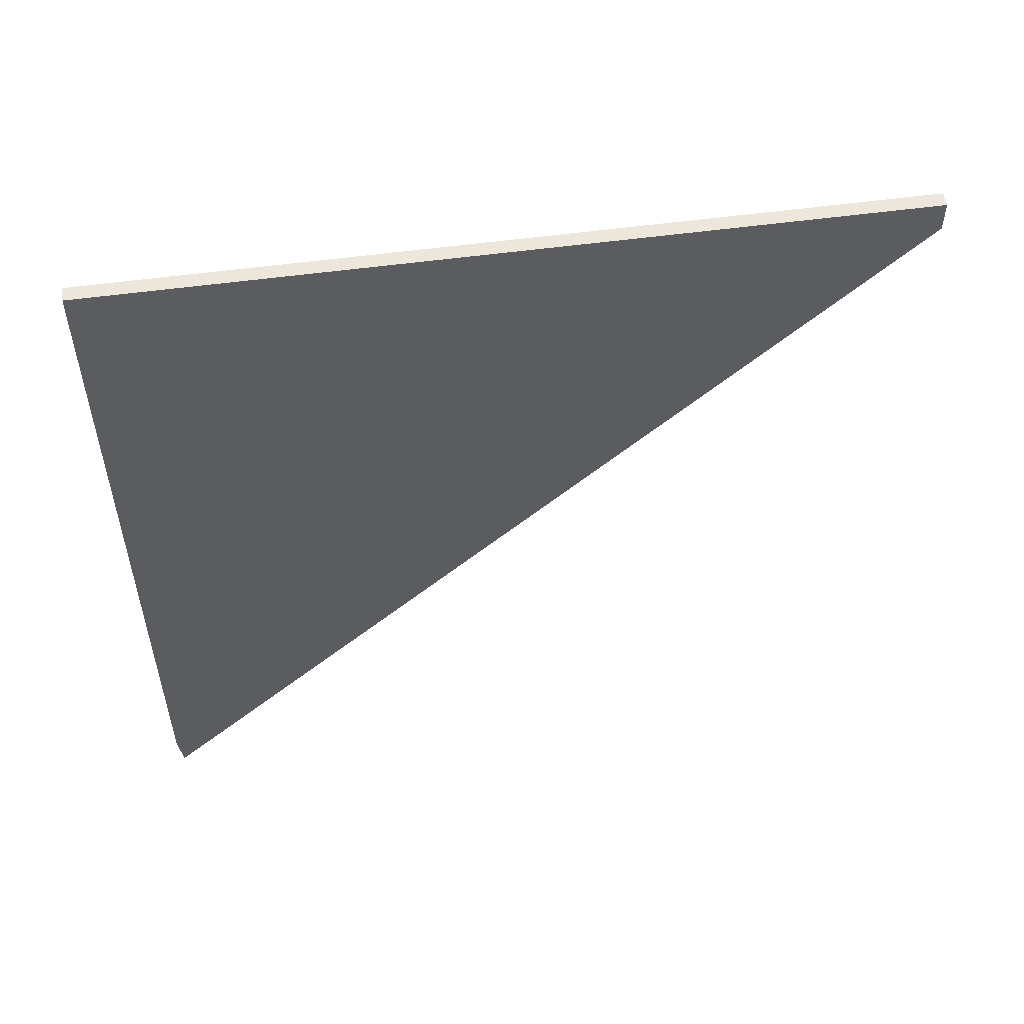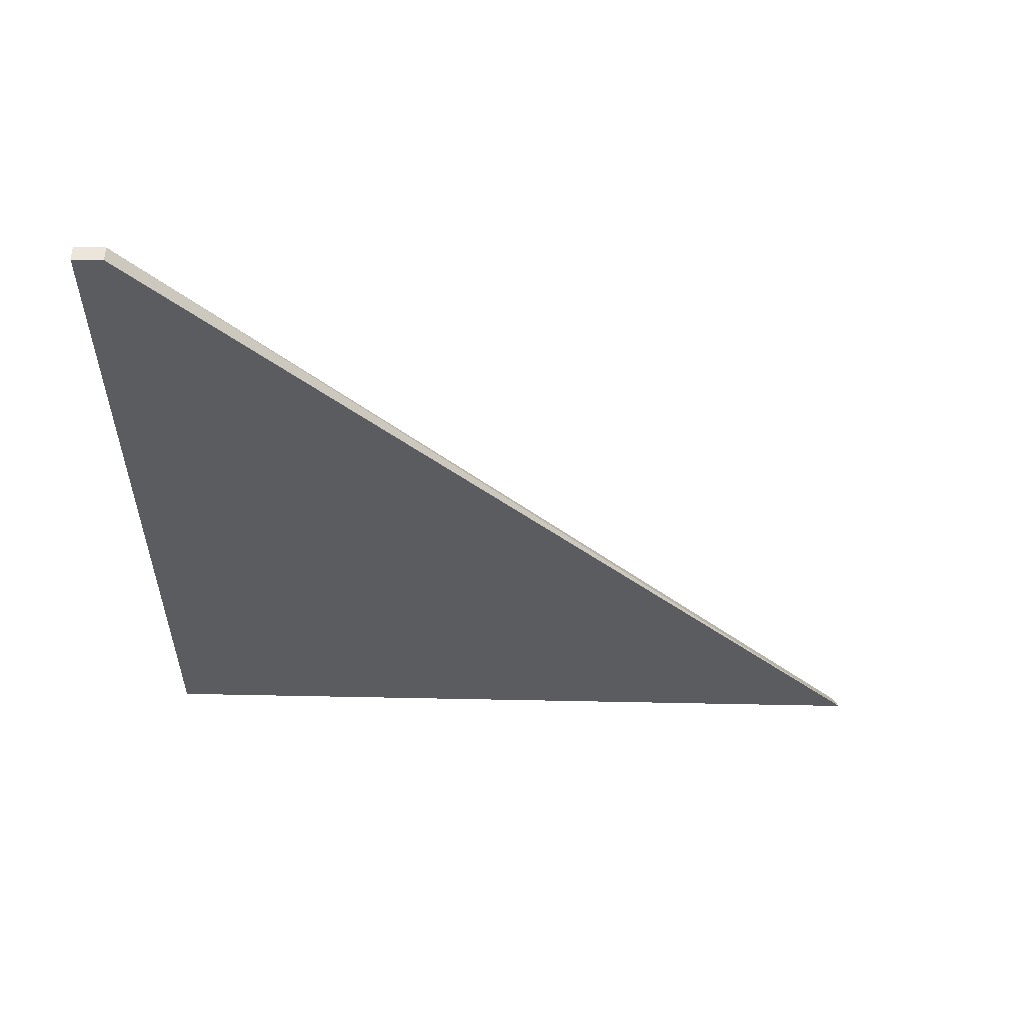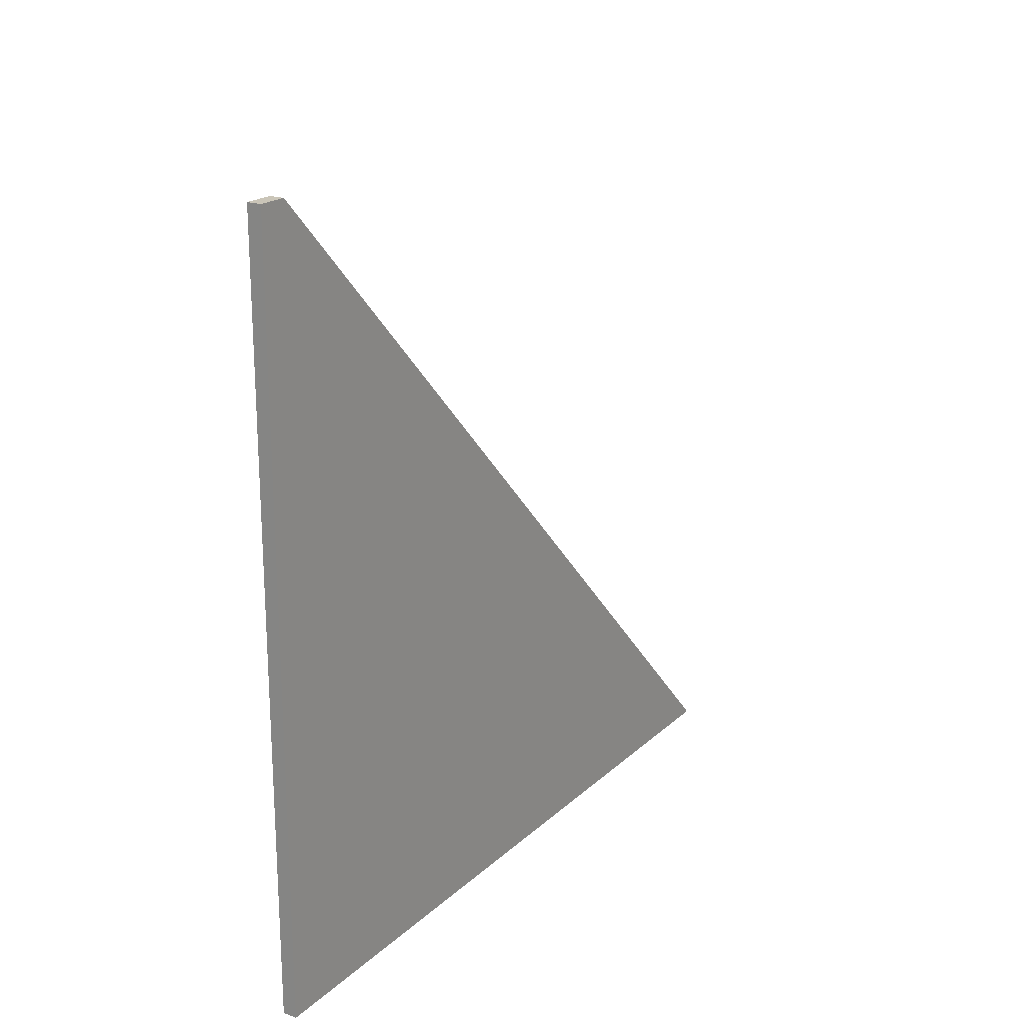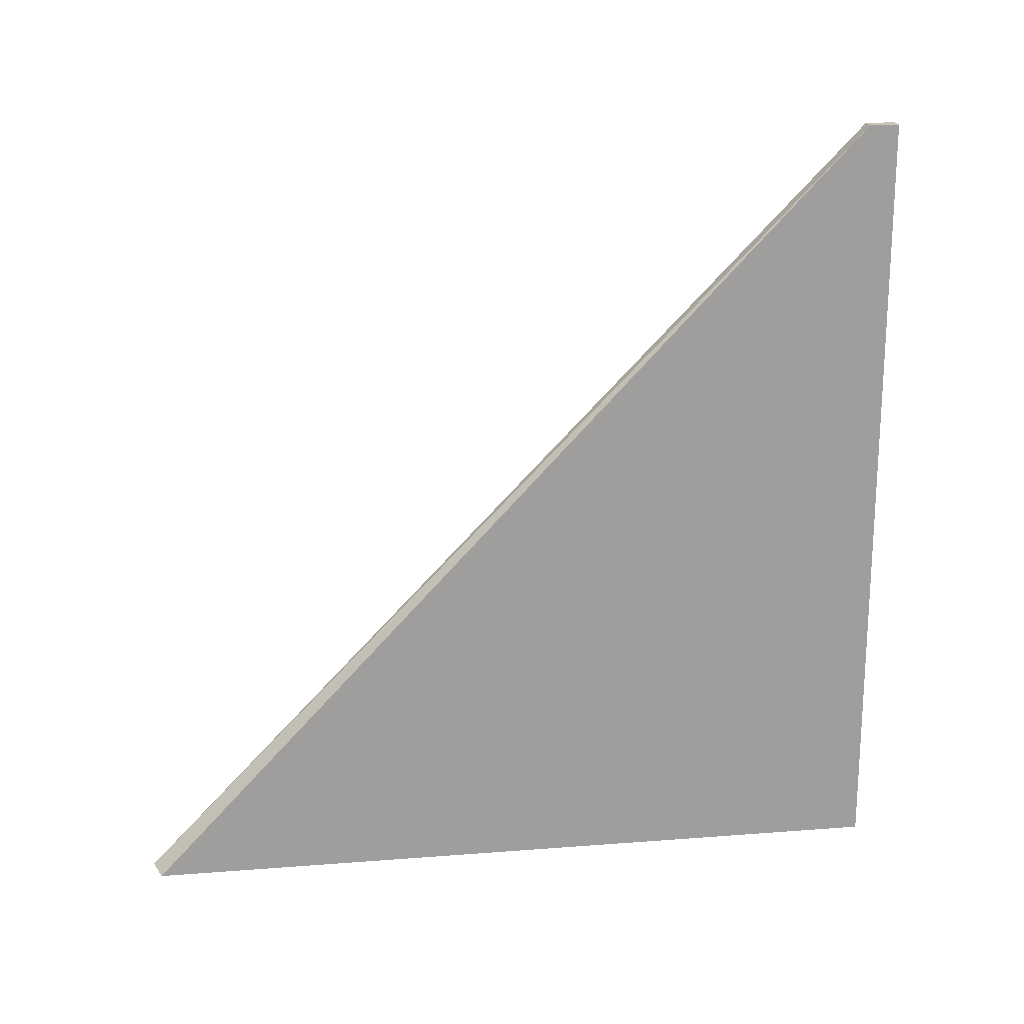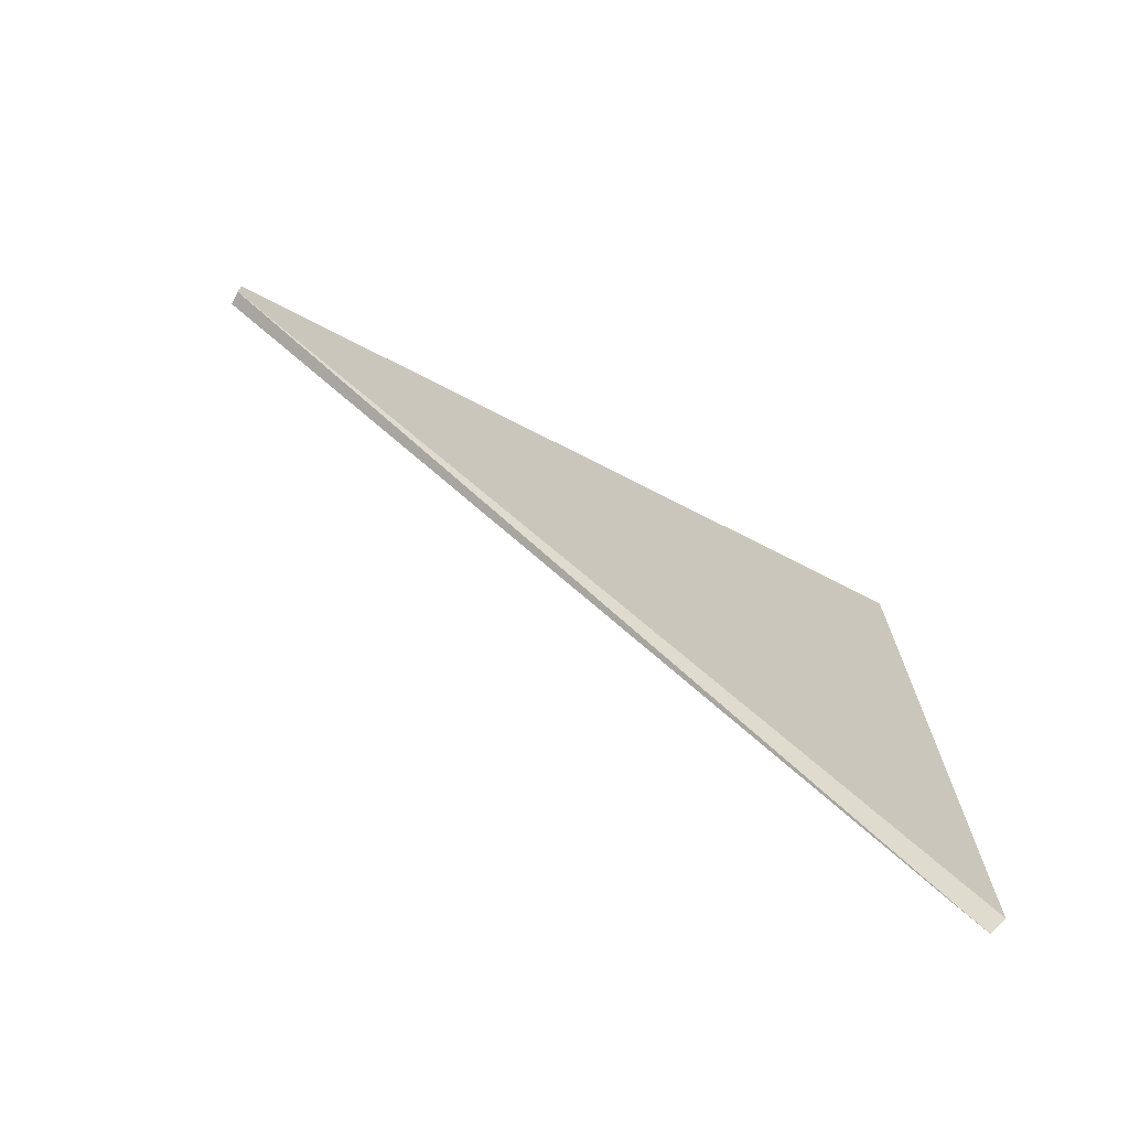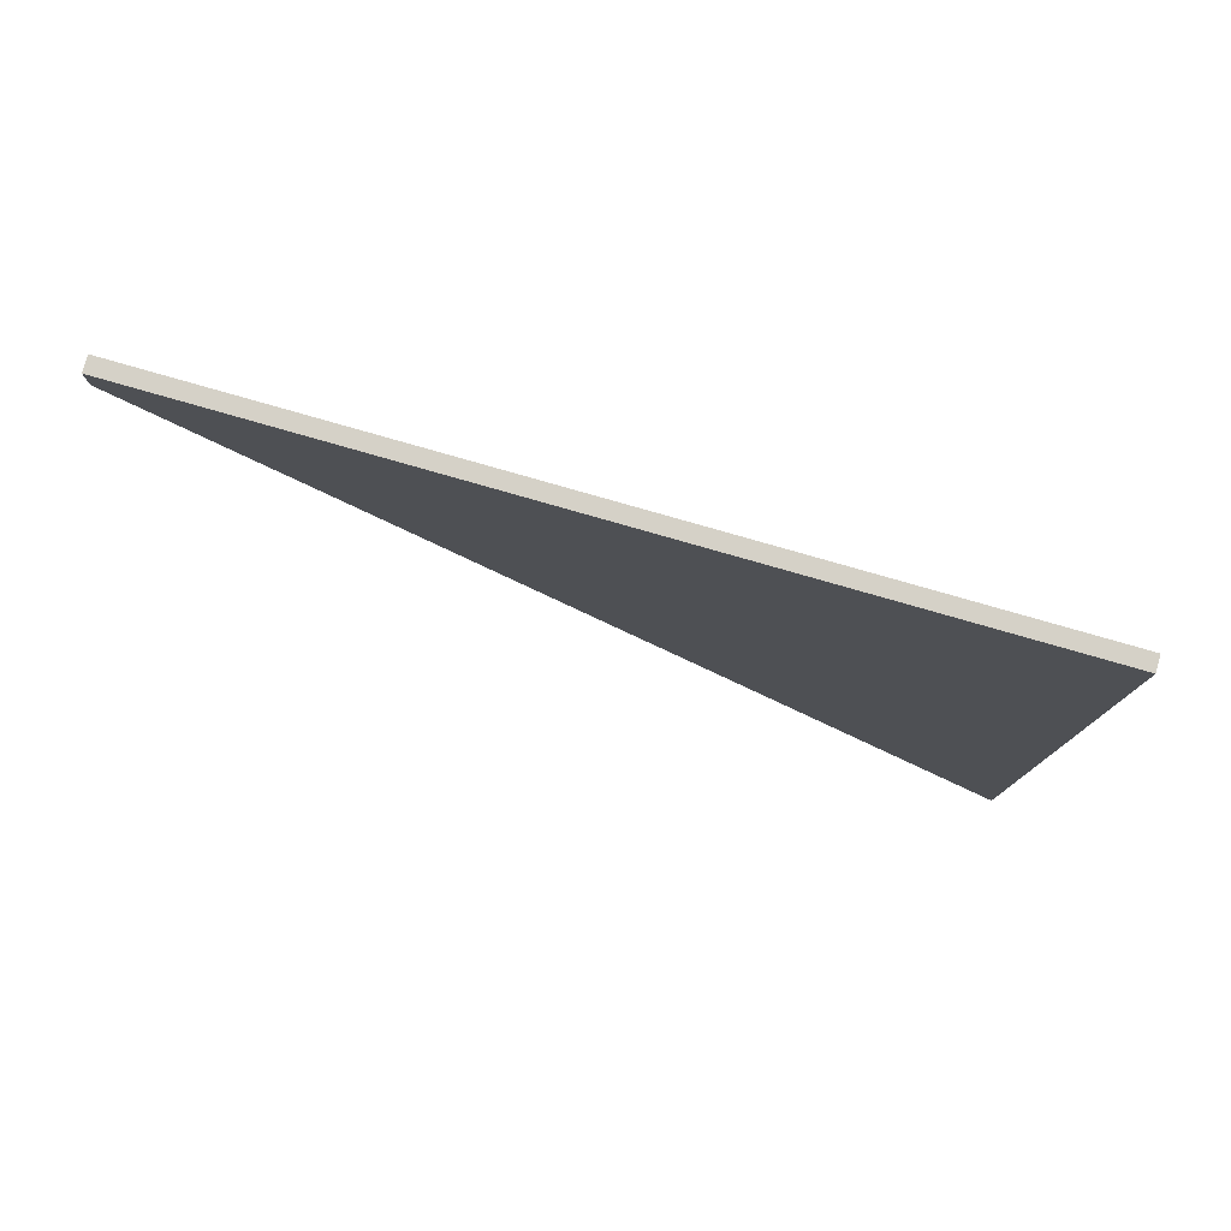
<metadata>
{"format":"obj","ext":"obj","renderer":"f3d","projection":"perspective","resolution":1024,"background":"white","views":[{"elev":53.0,"azim":81.5,"up":"+Z"},{"elev":55.9,"azim":91.5,"up":"+Y"},{"elev":20.4,"azim":33.1,"up":"+Y"},{"elev":19.5,"azim":-98.3,"up":"+Y"},{"elev":-71.9,"azim":-117.2,"up":"+Z"},{"elev":79.2,"azim":-74.0,"up":"+Z"}]}
</metadata>
<code>
v 0.05047 0.1103 0.008406
v 0.05047 0.1247 0.007863
v 0.05047 0.1247 0.008406
v 0.0502 0.1103 -0.005706
v 0.0502 0.1103 0.008406
v 0.0502 0.1247 0.007863
v 0.0502 0.1247 0.008406
v 0.05047 0.1104 -0.005846
f 7 2 6
f 2 3 8
f 4 8 1
f 8 3 1
f 1 3 7
f 3 2 7
f 4 1 5
f 1 7 5
f 7 4 5
f 2 8 6
f 8 4 6
f 4 7 6

</code>
